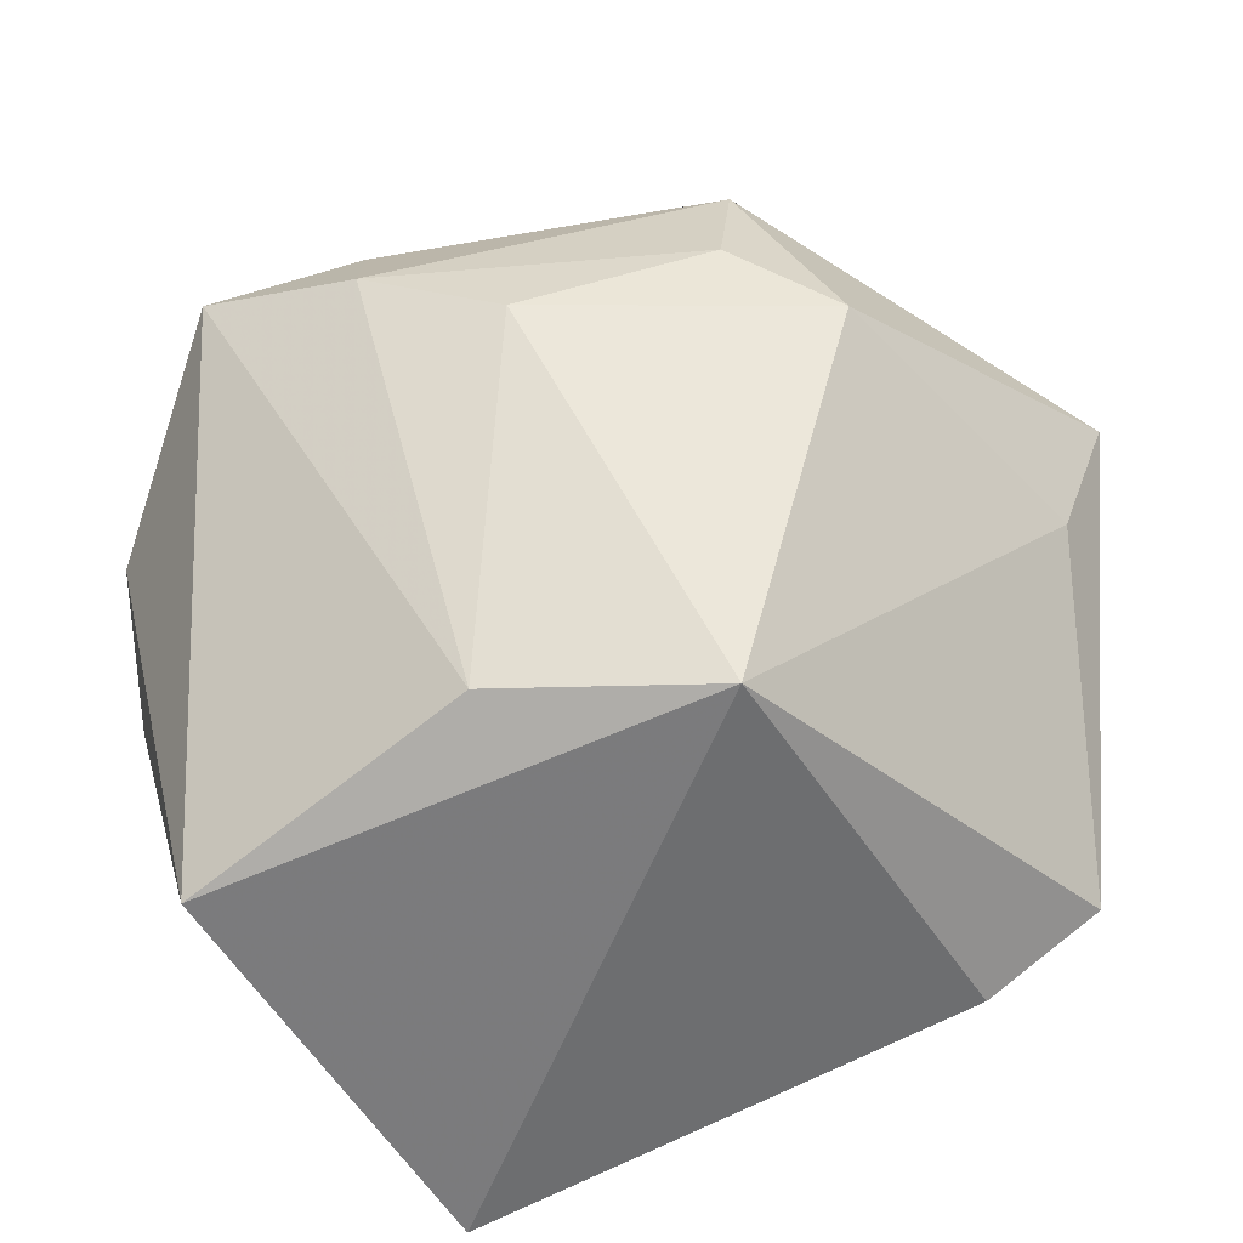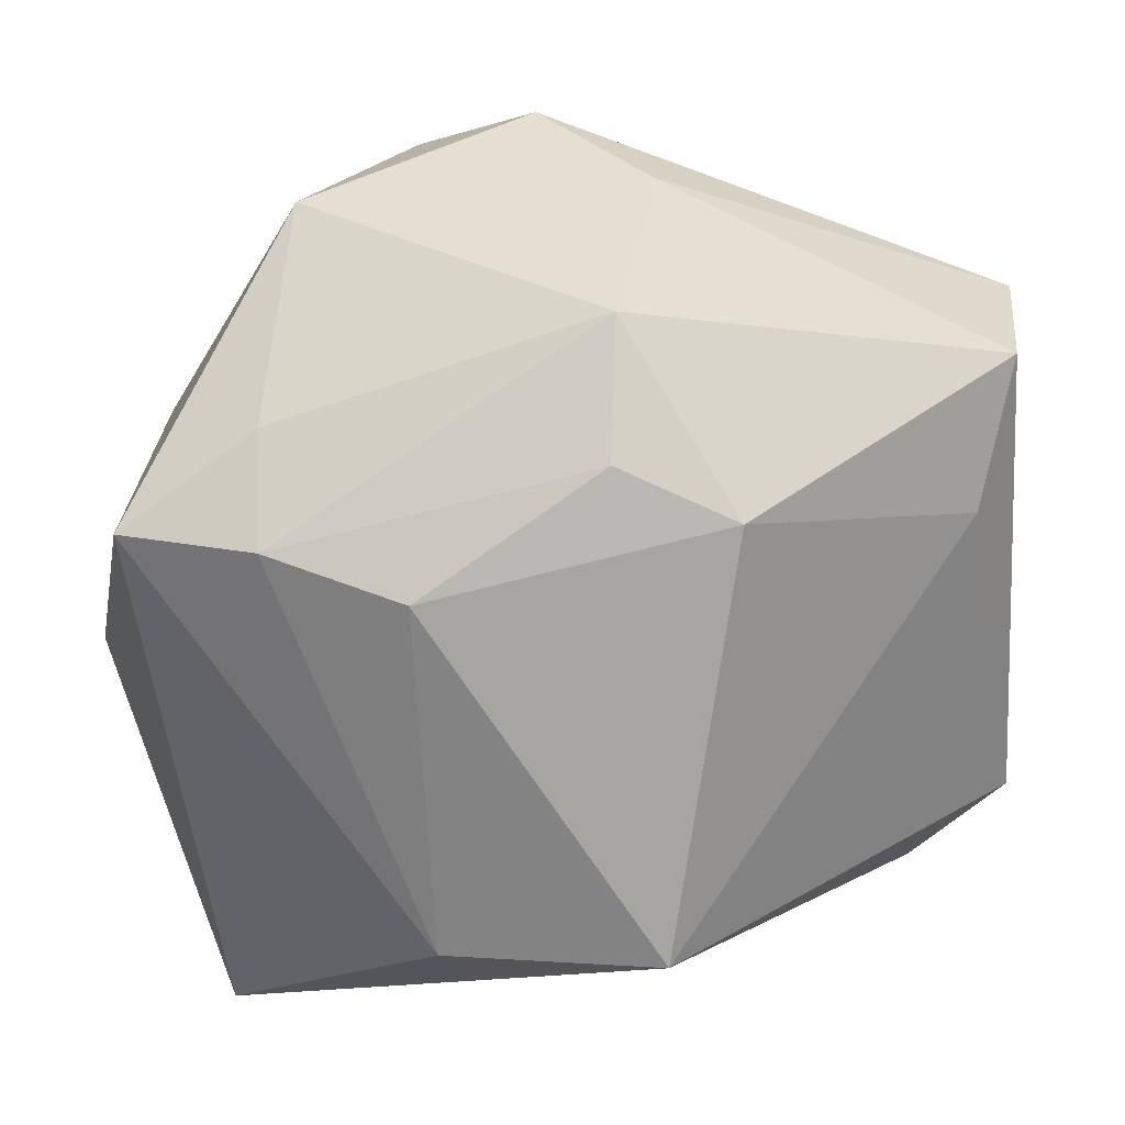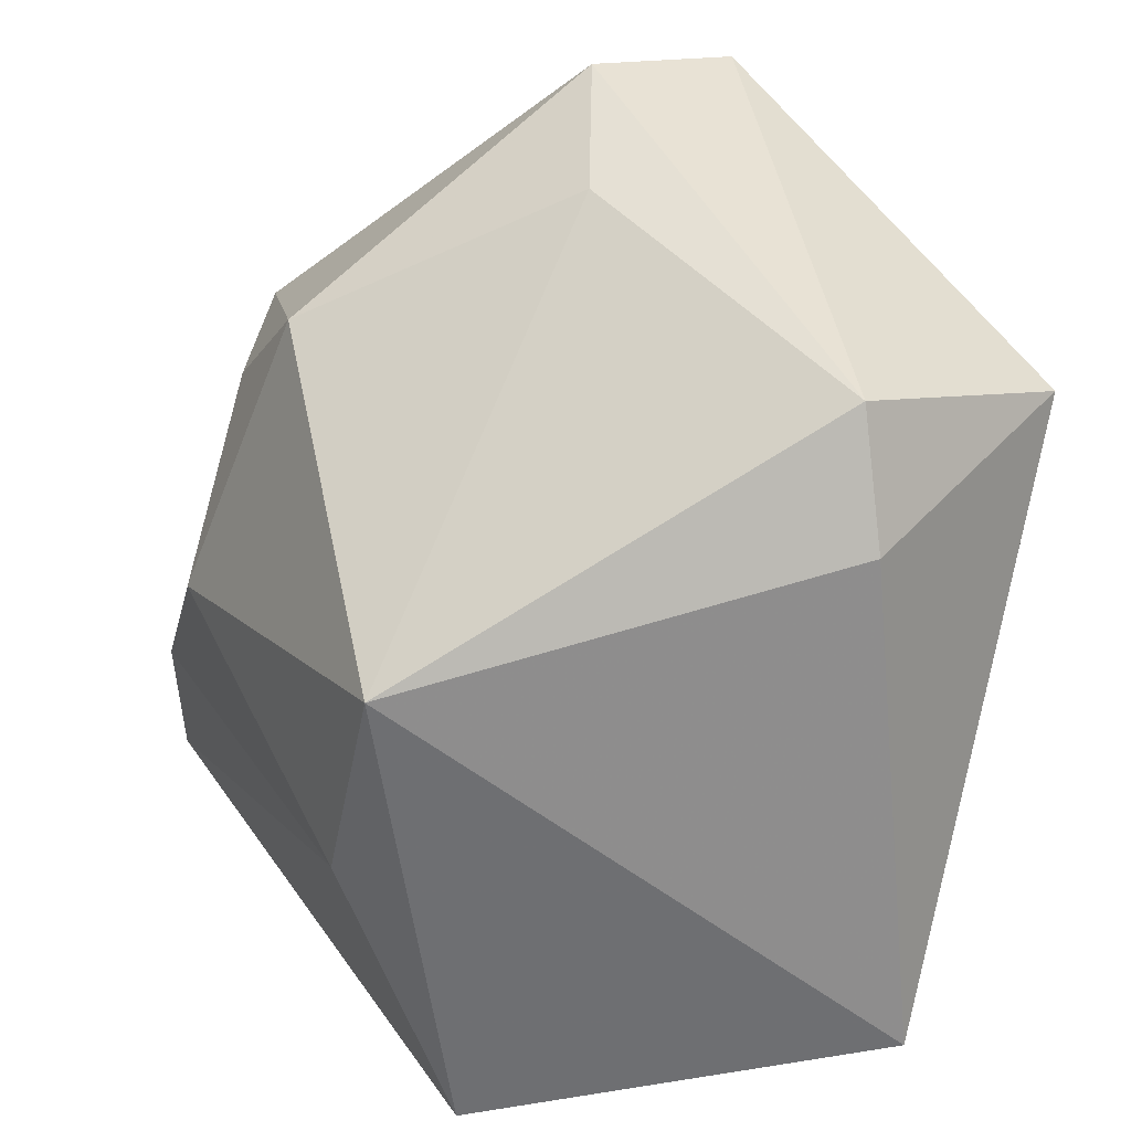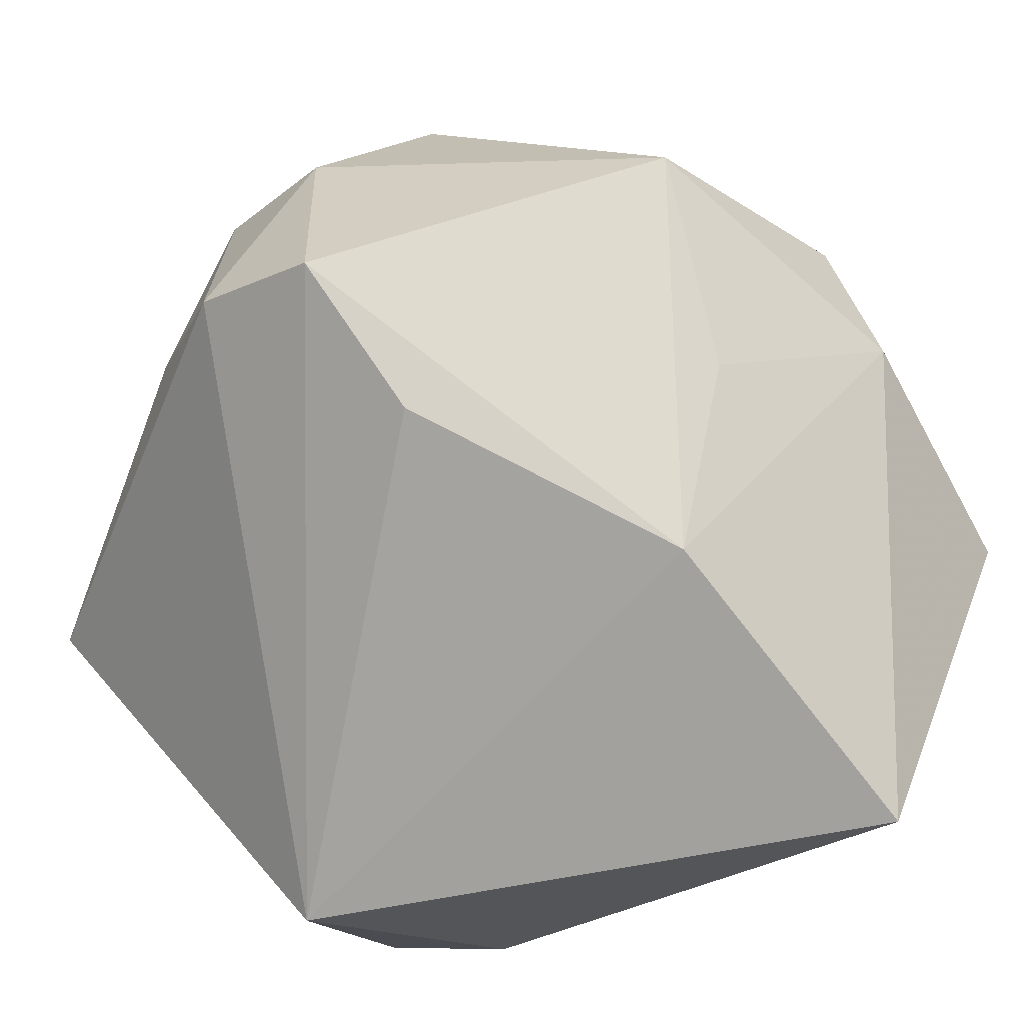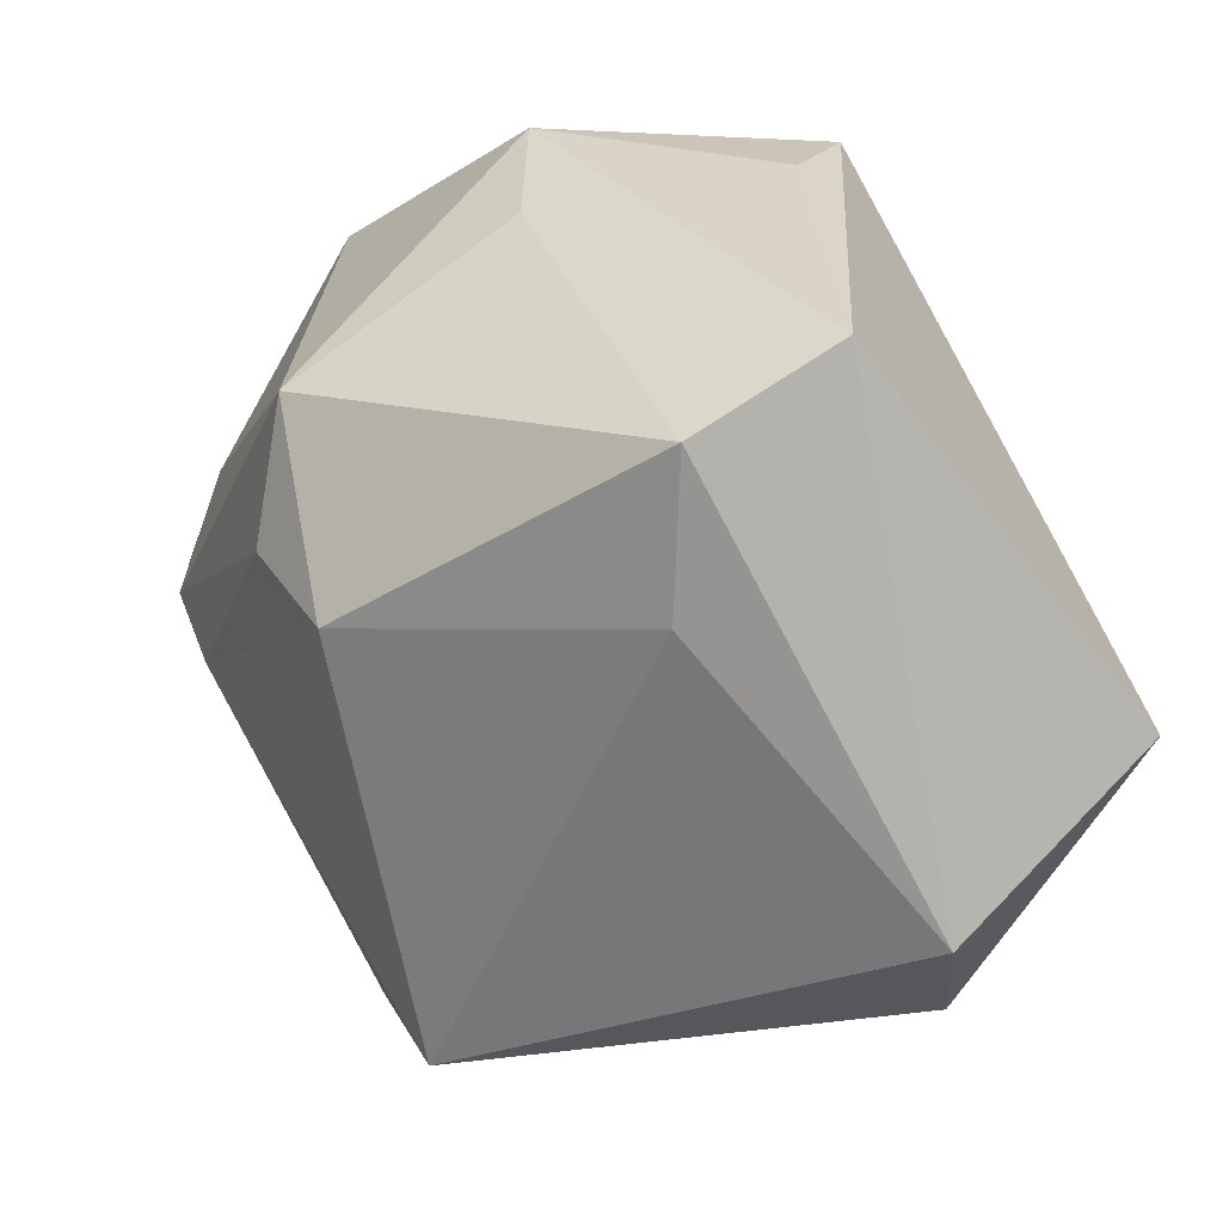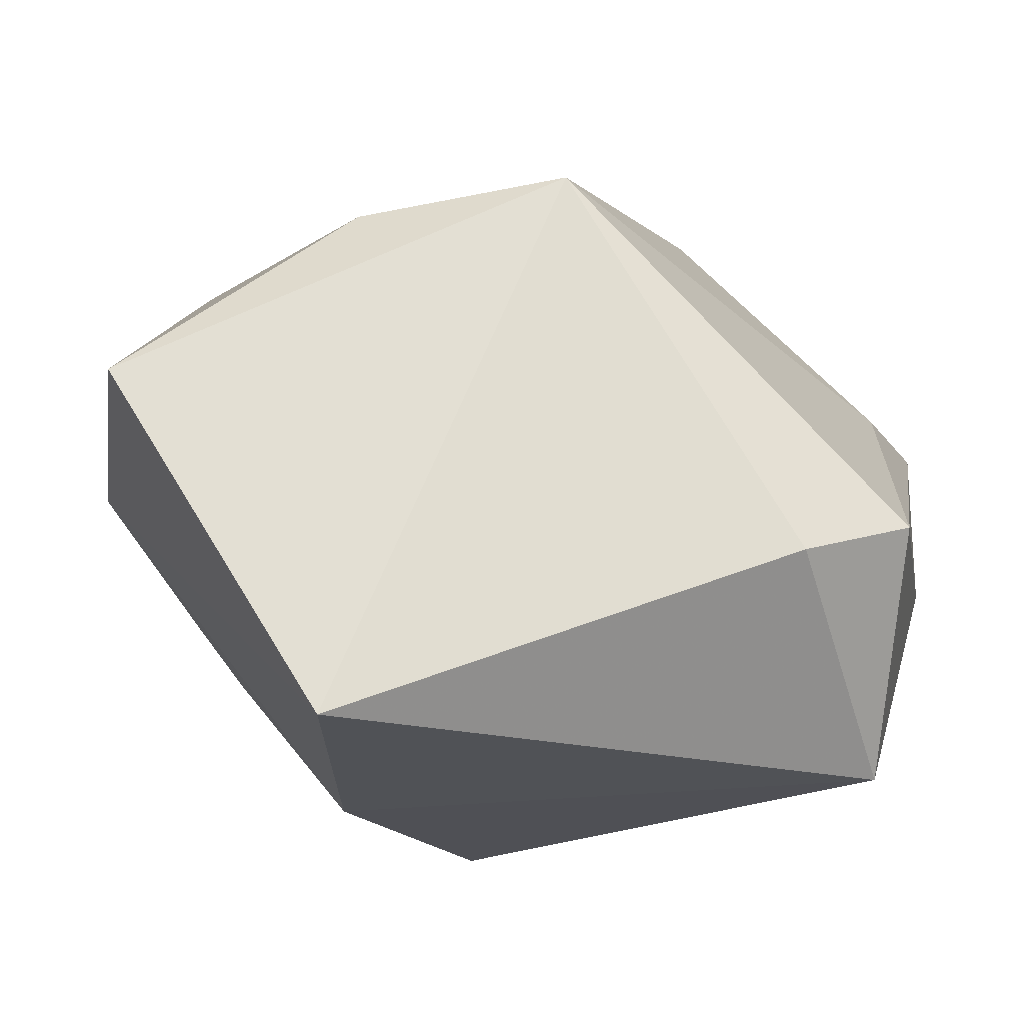
<metadata>
{"format":"obj","ext":"obj","renderer":"f3d","projection":"perspective","resolution":1024,"background":"white","views":[{"elev":35.7,"azim":4.2,"up":"+Z"},{"elev":-0.7,"azim":6.4,"up":"+Y"},{"elev":-48.1,"azim":73.4,"up":"+Y"},{"elev":-72.7,"azim":-132.5,"up":"+Z"},{"elev":8.2,"azim":69.8,"up":"+Y"},{"elev":-20.9,"azim":10.1,"up":"+Z"}]}
</metadata>
<code>
v -0.02623 0.03866 0.02264
v -0.03693 -0.04709 0.003695
v -0.01095 -0.003533 0.04221
v 0.008927 0.02512 0.03918
v 0.01312 -0.04028 0.02635
v -0.02606 0.001602 0.04154
v -0.04179 0.003597 0.03672
v -0.0343 7.066e-05 -0.01866
v -0.01651 0.04781 0.002344
v 0.03764 -0.03239 -0.01687
v -0.001059 0.04845 -0.02271
v -0.01362 0.04362 -0.03023
v 0.04461 0.006179 0.01351
v 0.04294 -0.006597 -0.03595
v 0.04872 -0.02379 -0.01193
v 0.04872 0.03159 -0.001373
v 0.04872 0.02281 0.01436
v -0.04671 -0.01776 -0.000107
v -0.04957 -0.007081 0.01217
v 0.0108 0.04162 0.01588
v -0.012 -0.04742 -0.03707
v -0.01094 -0.03965 0.02392
v 0.01041 0.04608 -0.01293
v -0.01015 0.02573 -0.03597
v -0.01904 -0.007166 -0.03707
v 0.008668 0.01002 0.04156
v 0.02136 0.004344 0.03898
v -0.04623 0.01876 -0.004261
v -0.002445 0.04973 0.01051
v -0.02712 0.0142 0.03671
f 25 28 12
f 25 14 21
f 21 5 2
f 1 28 7
f 1 4 29
f 19 2 7
f 7 28 19
f 27 4 26
f 24 14 25
f 25 12 24
f 24 12 14
f 7 2 22
f 2 5 22
f 8 28 25
f 10 21 14
f 5 21 10
f 30 1 7
f 4 1 30
f 9 12 28
f 28 1 9
f 9 1 29
f 2 19 18
f 18 19 28
f 28 8 18
f 18 21 2
f 25 21 18
f 18 8 25
f 3 22 5
f 3 5 27
f 27 26 3
f 29 4 20
f 20 16 29
f 29 16 23
f 14 12 11
f 11 16 14
f 11 23 16
f 29 23 11
f 11 9 29
f 12 9 11
f 14 16 15
f 15 10 14
f 5 10 15
f 6 26 4
f 6 3 26
f 4 30 6
f 6 30 7
f 7 22 6
f 22 3 6
f 17 20 4
f 16 20 17
f 17 4 27
f 17 15 16
f 5 15 13
f 15 17 13
f 27 5 13
f 13 17 27

</code>
